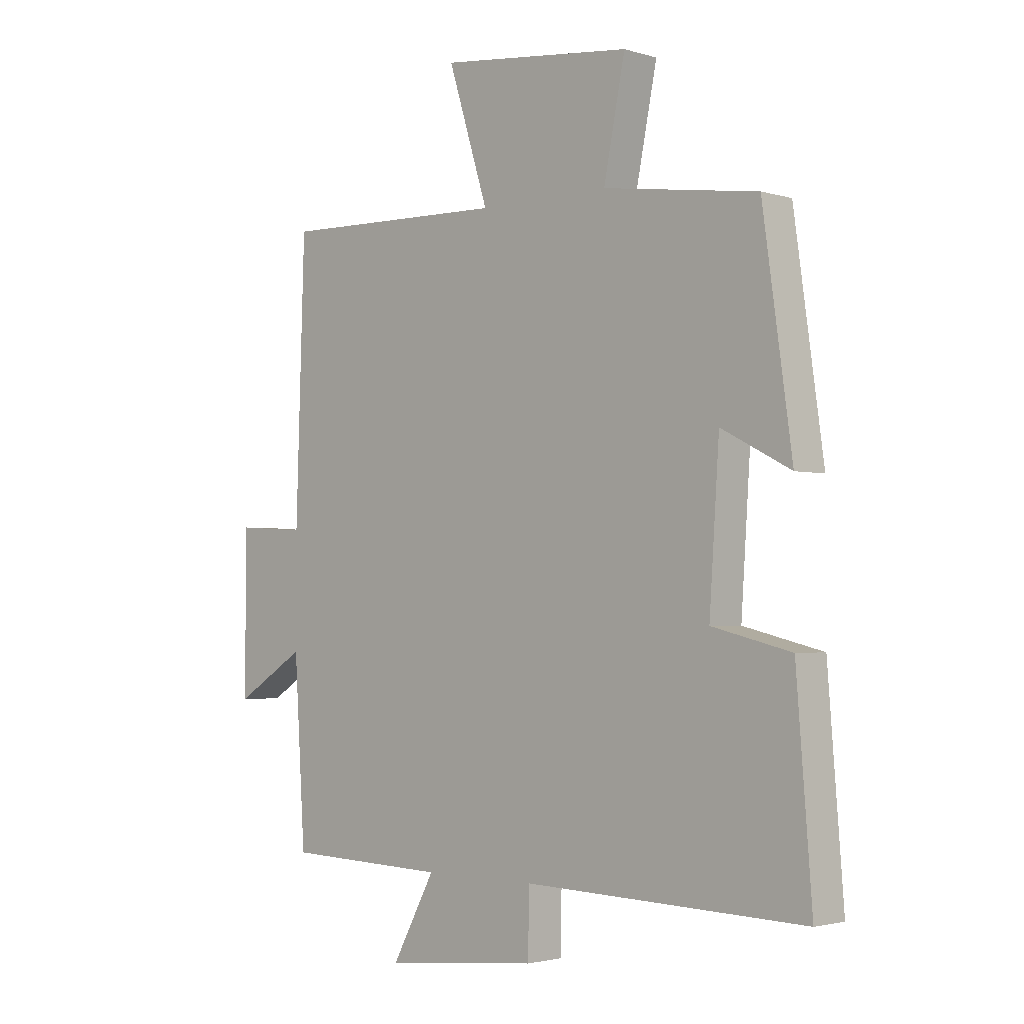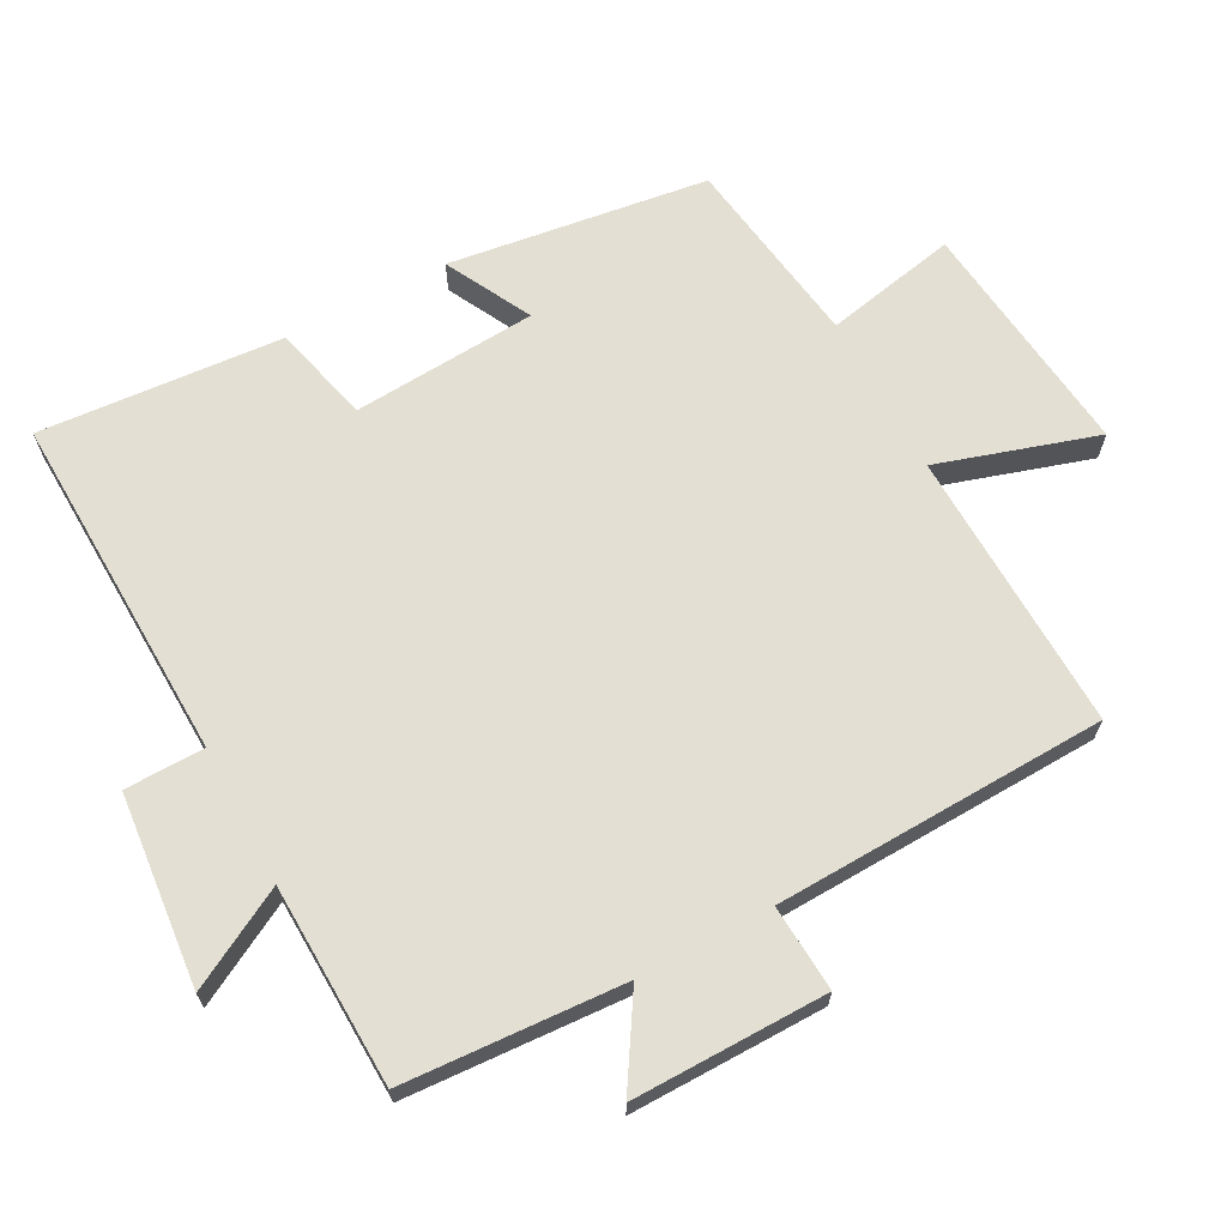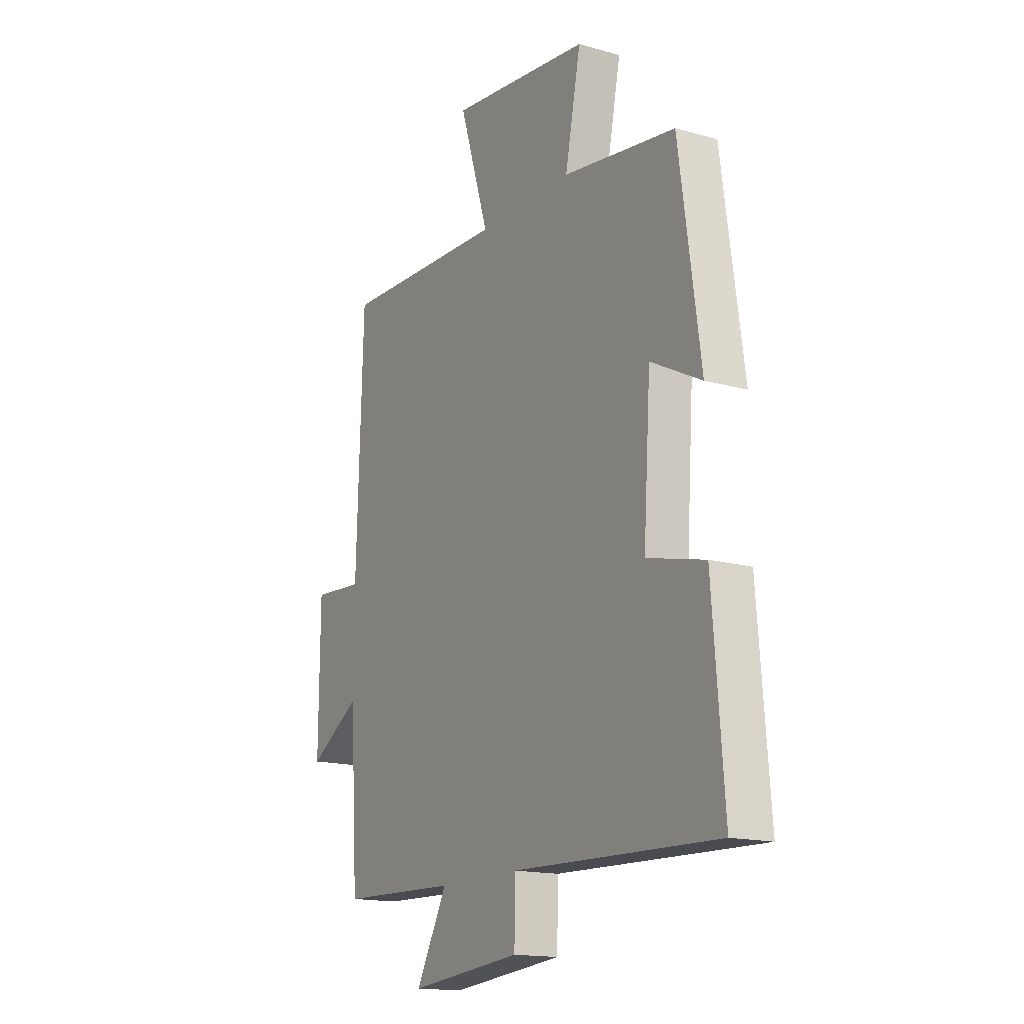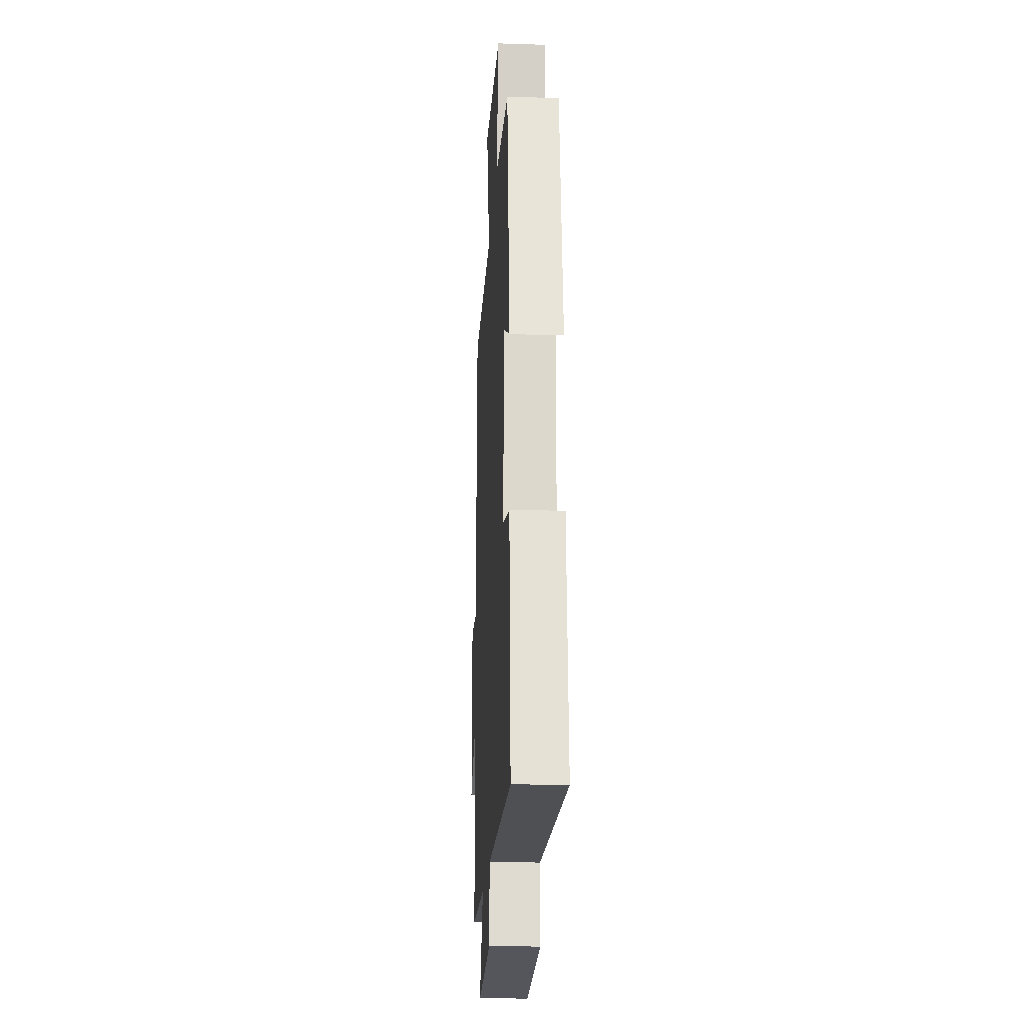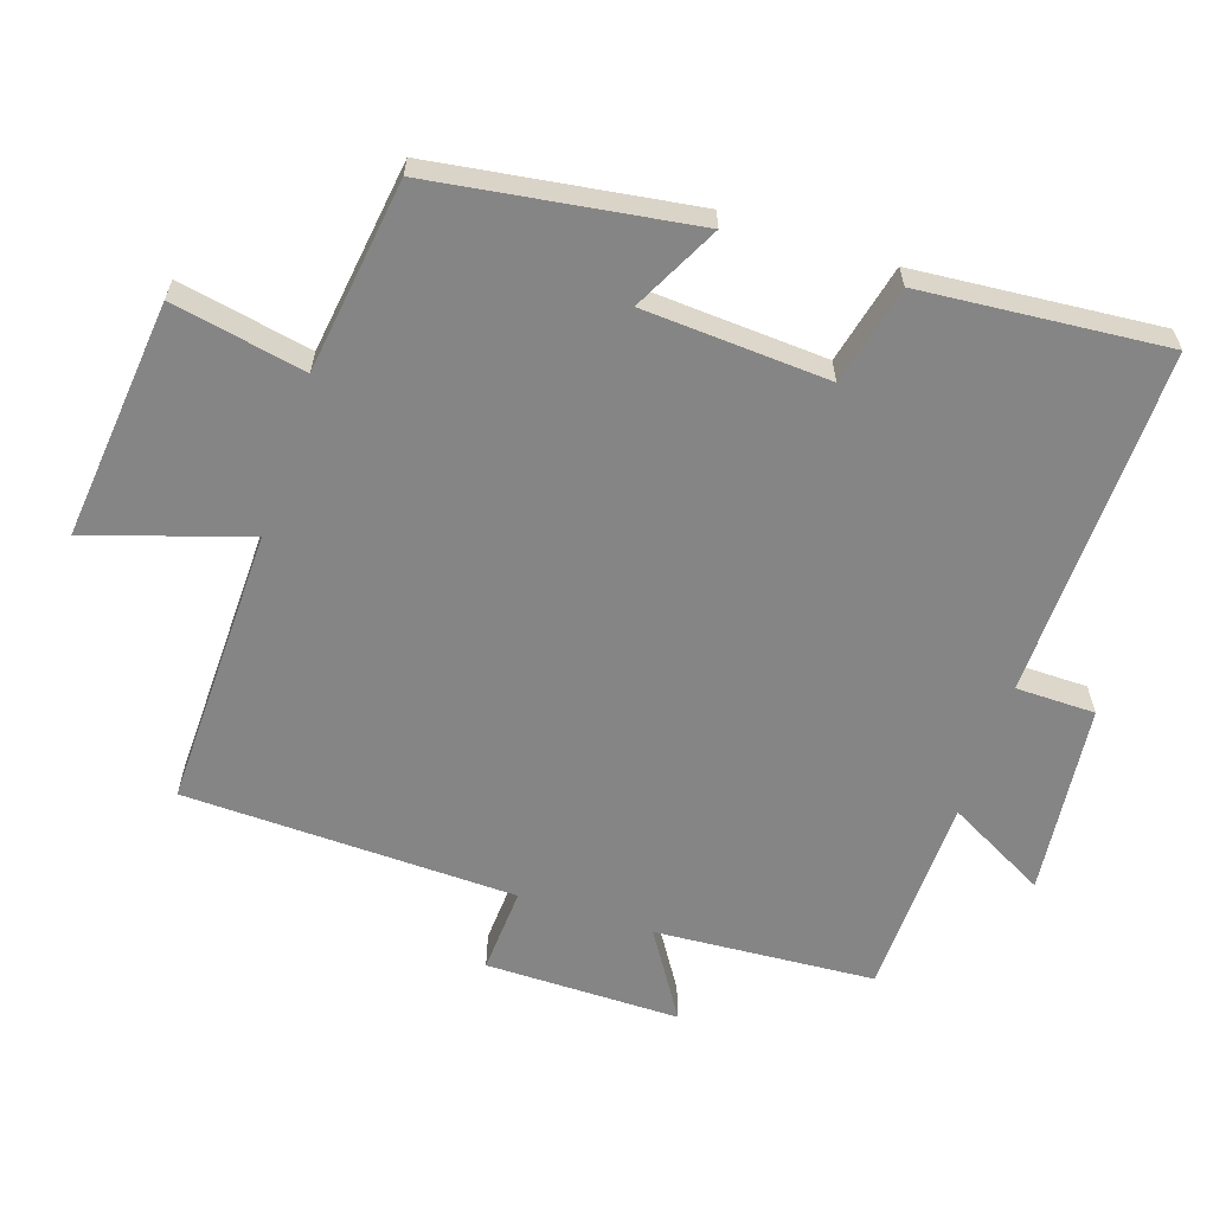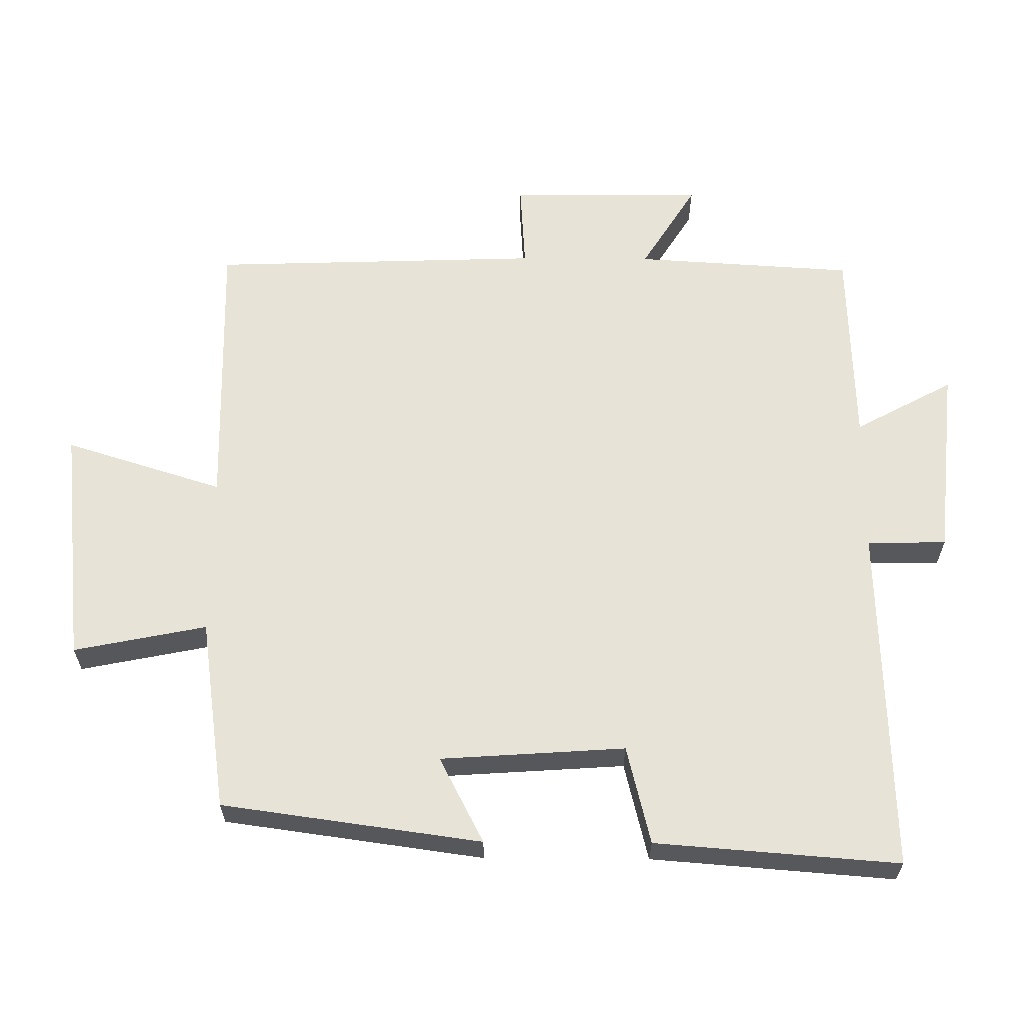
<metadata>
{"format":"obj","ext":"obj","renderer":"f3d","projection":"perspective","resolution":1024,"background":"white","views":[{"elev":-2.4,"azim":43.8,"up":"+Z"},{"elev":66.7,"azim":-118.3,"up":"+Y"},{"elev":-15.9,"azim":59.5,"up":"+Z"},{"elev":-20.5,"azim":86.7,"up":"+Z"},{"elev":-61.7,"azim":72.0,"up":"+Y"},{"elev":62.2,"azim":90.4,"up":"+Y"}]}
</metadata>
<code>
v 0.528 0.07 -0.515
v 0.018 0.07 -0.5
v 0.016 0.07 -0.616
v -0.264 0.07 -0.644
v -0.186 0.07 -0.5
v -0.48 0.07 -0.491
v -0.5 0.07 -0.17
v -0.628 0.07 -0.25
v -0.626 0.07 0.034
v -0.5 0.07 0.026
v -0.484 0.07 0.511
v -0.072 0.07 0.5
v -0.145 0.07 0.732
v 0.205 0.07 0.694
v 0.166 0.07 0.5
v 0.447 0.07 0.46
v 0.5 0.07 0.081
v 0.374 0.07 0.146
v 0.356 0.07 -0.124
v 0.5 0.07 -0.159
v 0.528 0 -0.515
v 0.018 0 -0.5
v 0.016 0 -0.616
v -0.264 0 -0.644
v -0.186 0 -0.5
v -0.48 0 -0.491
v -0.5 0 -0.17
v -0.628 0 -0.25
v -0.626 0 0.034
v -0.5 0 0.026
v -0.484 0 0.511
v -0.072 0 0.5
v -0.145 0 0.732
v 0.205 0 0.694
v 0.166 0 0.5
v 0.447 0 0.46
v 0.5 0 0.081
v 0.374 0 0.146
v 0.356 0 -0.124
v 0.5 0 -0.159
f 19 20 1 2
f 18 19 2
f 15 16 17 18
f 15 18 2
f 12 13 14 15
f 12 15 2
f 12 2 3
f 11 12 3
f 10 11 3
f 7 8 9 10
f 5 6 7 10
f 5 10 3
f 3 4 5
f 22 21 40 39
f 22 39 38
f 38 37 36 35
f 22 38 35
f 35 34 33 32
f 22 35 32
f 23 22 32
f 23 32 31
f 23 31 30
f 30 29 28 27
f 30 27 26 25
f 23 30 25
f 25 24 23
f 1 21 22 2
f 2 22 23 3
f 3 23 24 4
f 4 24 25 5
f 5 25 26 6
f 6 26 27 7
f 7 27 28 8
f 8 28 29 9
f 9 29 30 10
f 10 30 31 11
f 11 31 32 12
f 12 32 33 13
f 13 33 34 14
f 14 34 35 15
f 15 35 36 16
f 16 36 37 17
f 17 37 38 18
f 18 38 39 19
f 19 39 40 20
f 20 40 21 1

</code>
